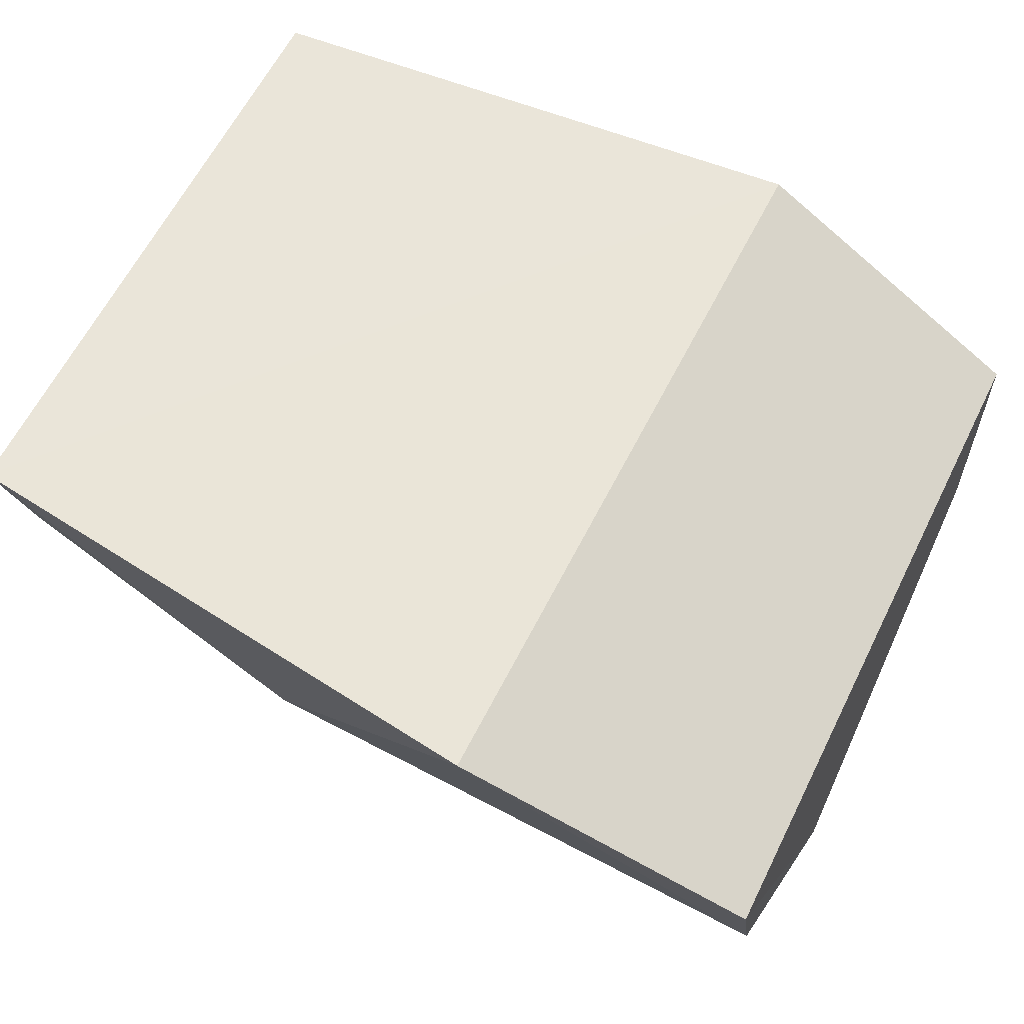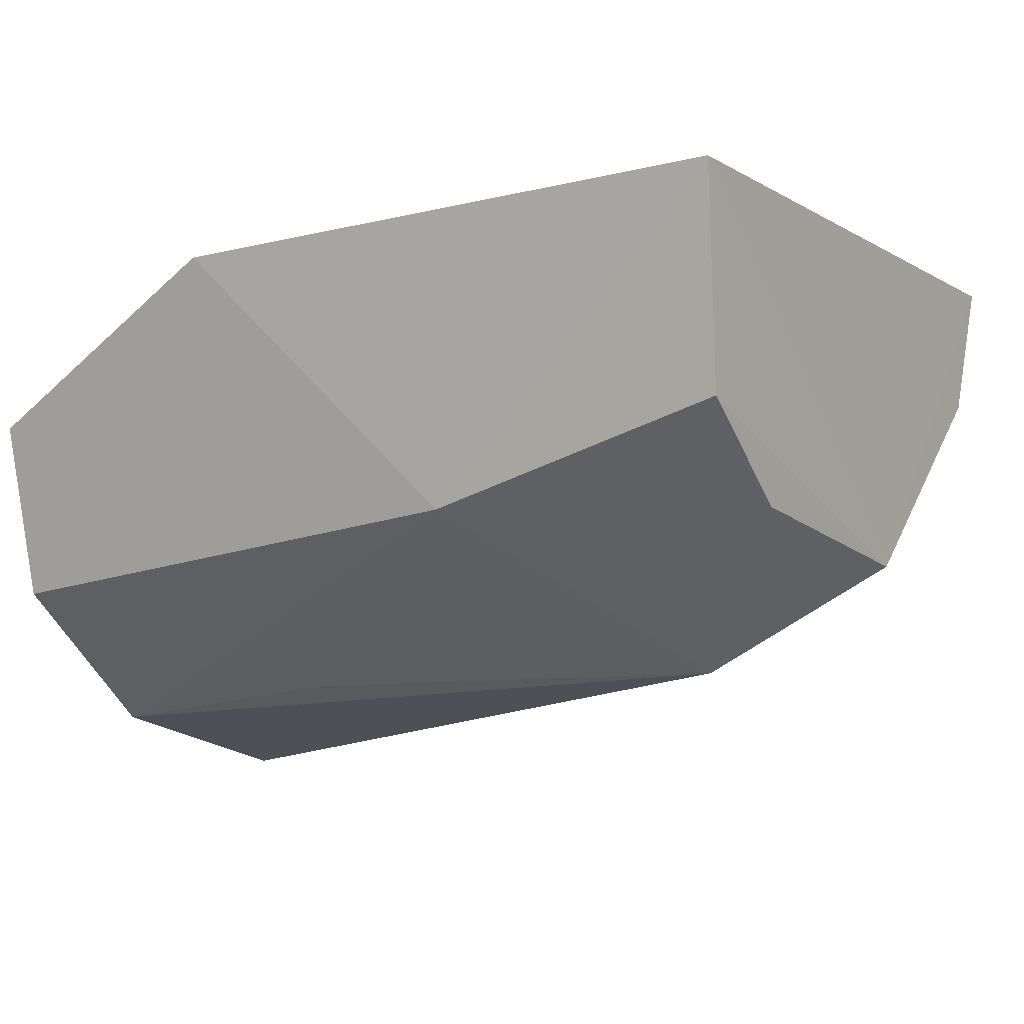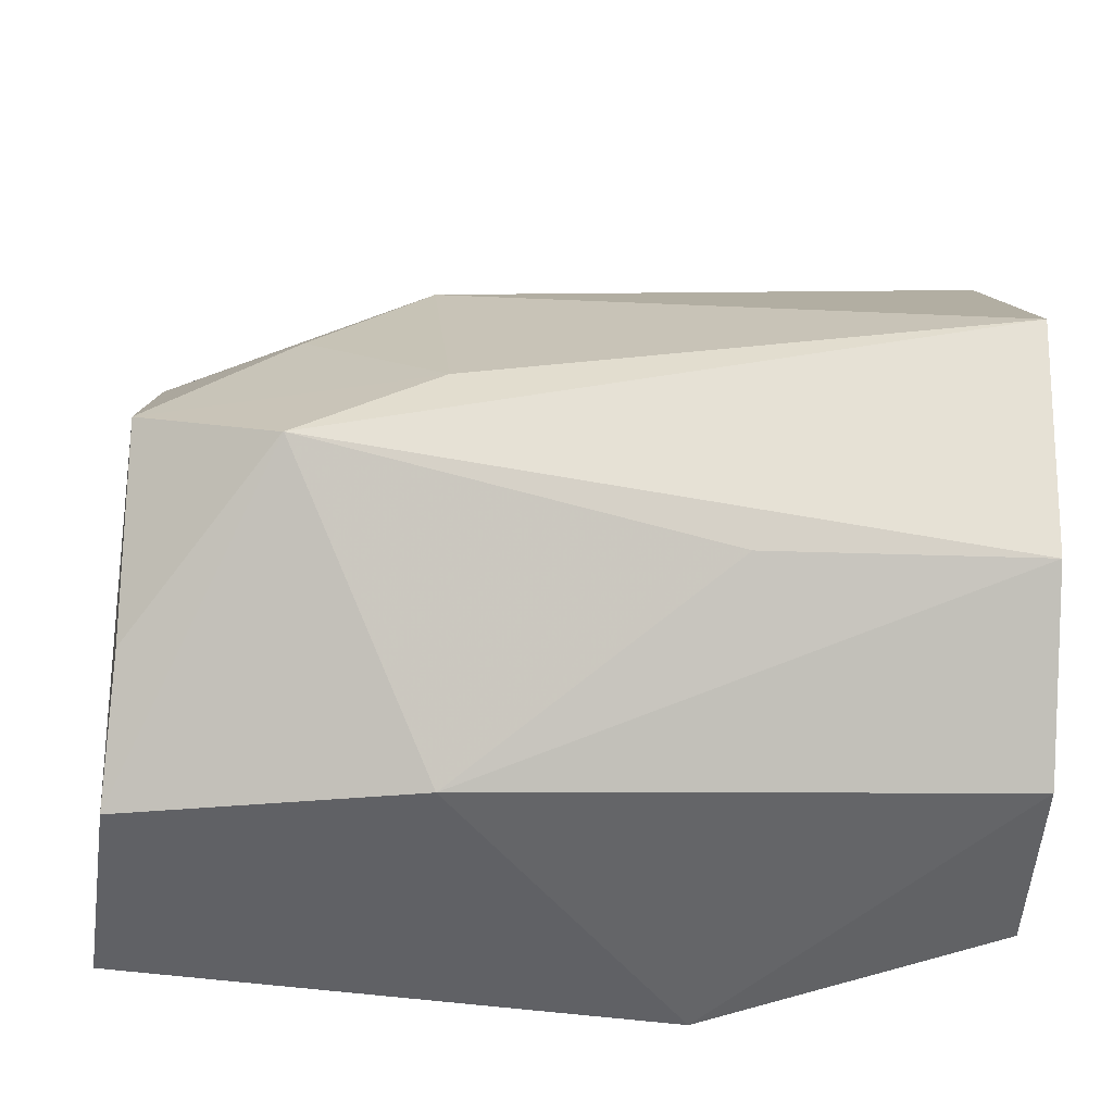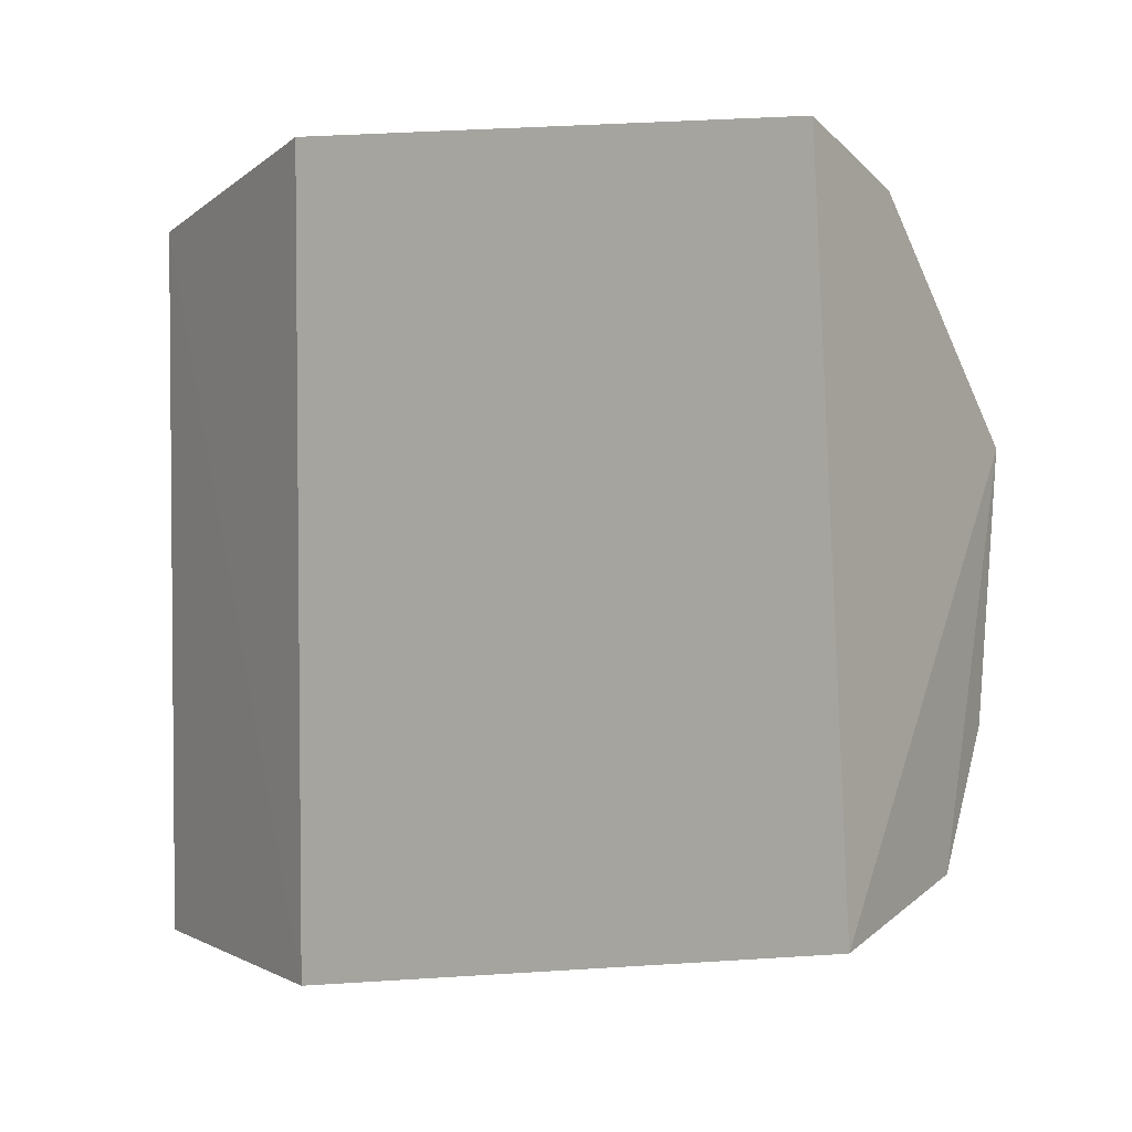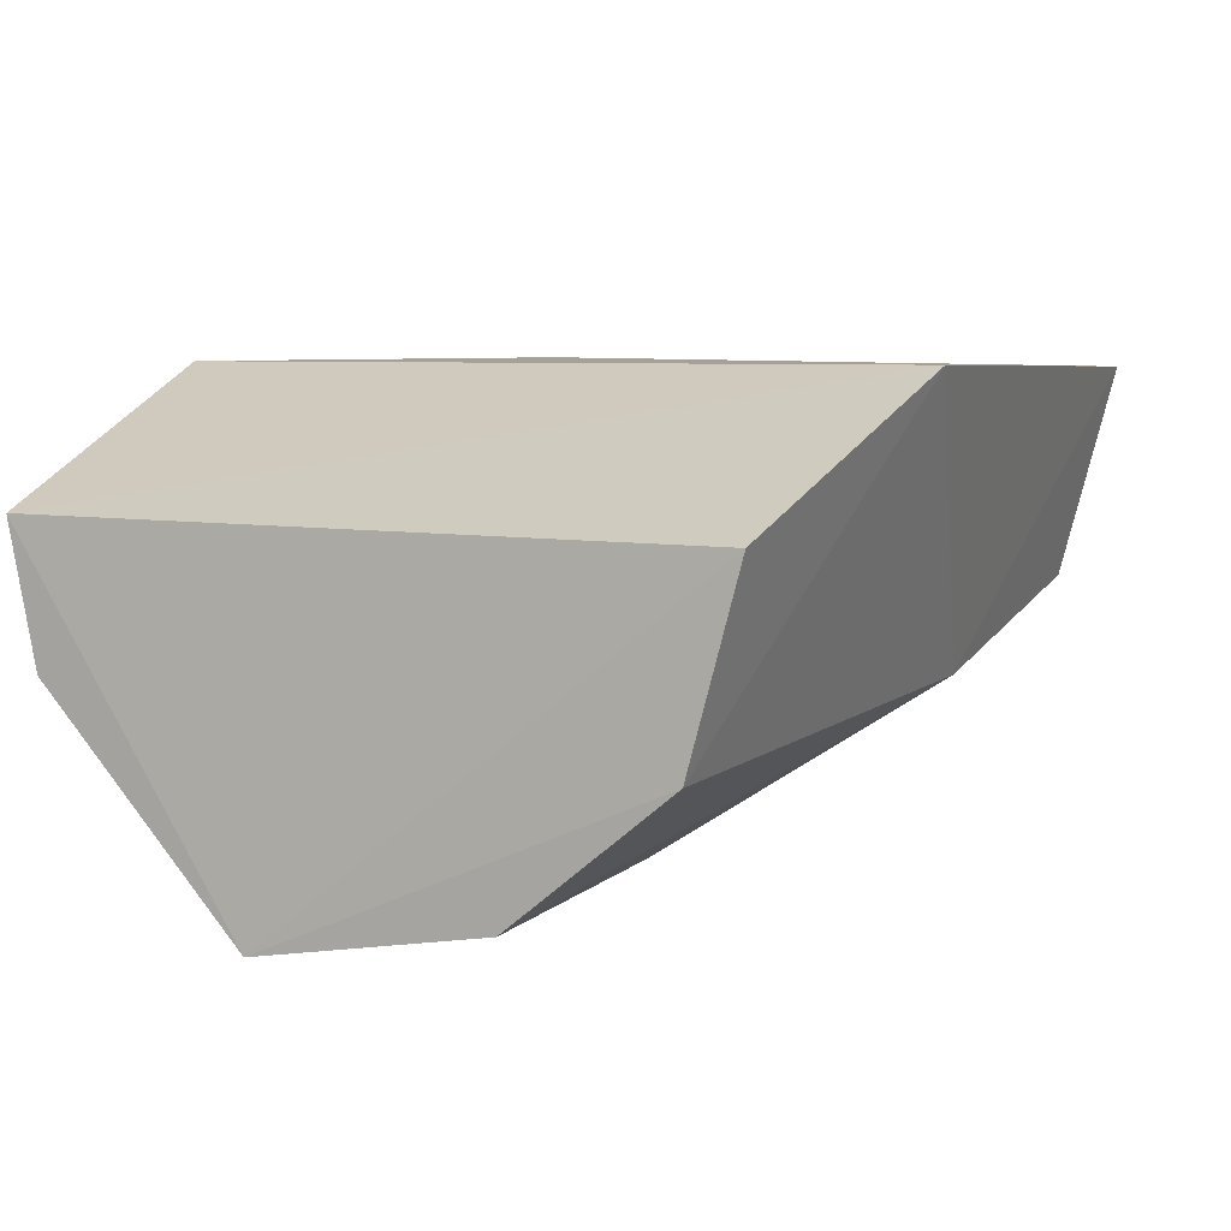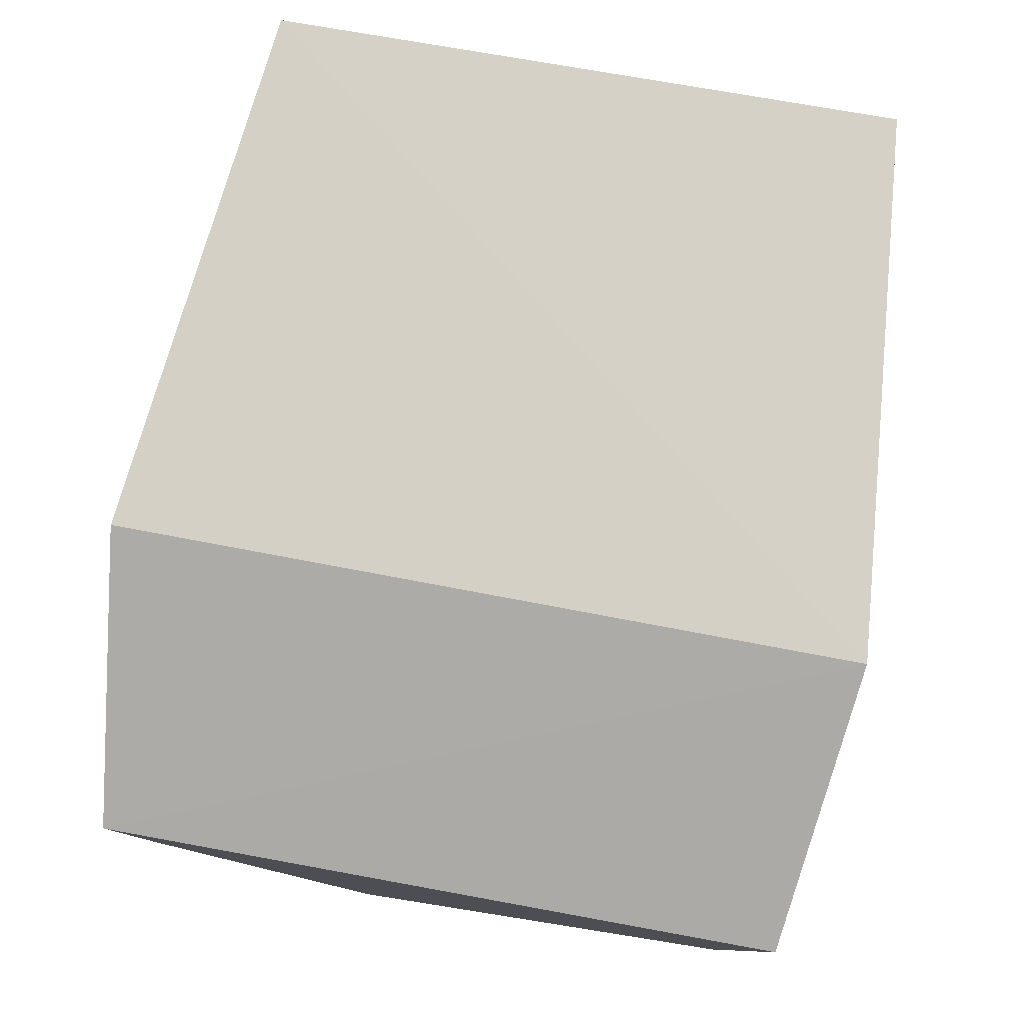
<metadata>
{"format":"obj","ext":"obj","renderer":"f3d","projection":"perspective","resolution":1024,"background":"white","views":[{"elev":60.7,"azim":-153.6,"up":"+Z"},{"elev":-9.9,"azim":34.1,"up":"+Z"},{"elev":-35.1,"azim":177.8,"up":"+Y"},{"elev":-3.9,"azim":35.5,"up":"+Y"},{"elev":3.6,"azim":-59.9,"up":"+Z"},{"elev":78.3,"azim":-79.6,"up":"+Z"}]}
</metadata>
<code>
v 0.4002 -0.05337 -0.03801
v 0.3977 -0.04805 -0.05979
v 0.3985 0.0143 -0.03595
v 0.3409 0.02083 -0.03792
v 0.3106 -0.0561 -0.05401
v 0.3095 -0.009314 -0.08933
v 0.3409 -0.05923 -0.03958
v 0.3972 -0.009574 -0.07141
v 0.3678 0.01228 -0.06571
v 0.3104 0.01754 -0.05228
v 0.3101 -0.03418 -0.08537
v 0.3661 -0.04961 -0.06788
v 0.3658 -0.01224 -0.08258
v 0.3978 0.01065 -0.05012
v 0.3104 0.01408 -0.06659
v 0.3101 -0.05101 -0.0724
v 0.3811 0.003256 -0.06797
v 0.381 -0.01989 -0.08291
v 0.3377 -0.03234 -0.08296
v 0.3966 -0.035 -0.06853
v 0.3812 -0.01989 -0.08288
f 7 1 3
f 7 3 4
f 8 1 2
f 8 3 1
f 9 4 3
f 10 6 5
f 10 7 4
f 10 5 7
f 12 2 1
f 12 1 7
f 13 6 9
f 14 9 3
f 14 3 8
f 15 9 6
f 15 6 10
f 15 10 4
f 15 4 9
f 16 5 6
f 16 6 11
f 16 11 12
f 16 12 7
f 16 7 5
f 17 13 9
f 17 8 13
f 17 14 8
f 17 9 14
f 18 11 6
f 18 6 13
f 18 2 12
f 18 13 8
f 19 18 12
f 19 12 11
f 19 11 18
f 20 8 2
f 21 18 8
f 21 8 20
f 21 20 2
f 21 2 18

</code>
